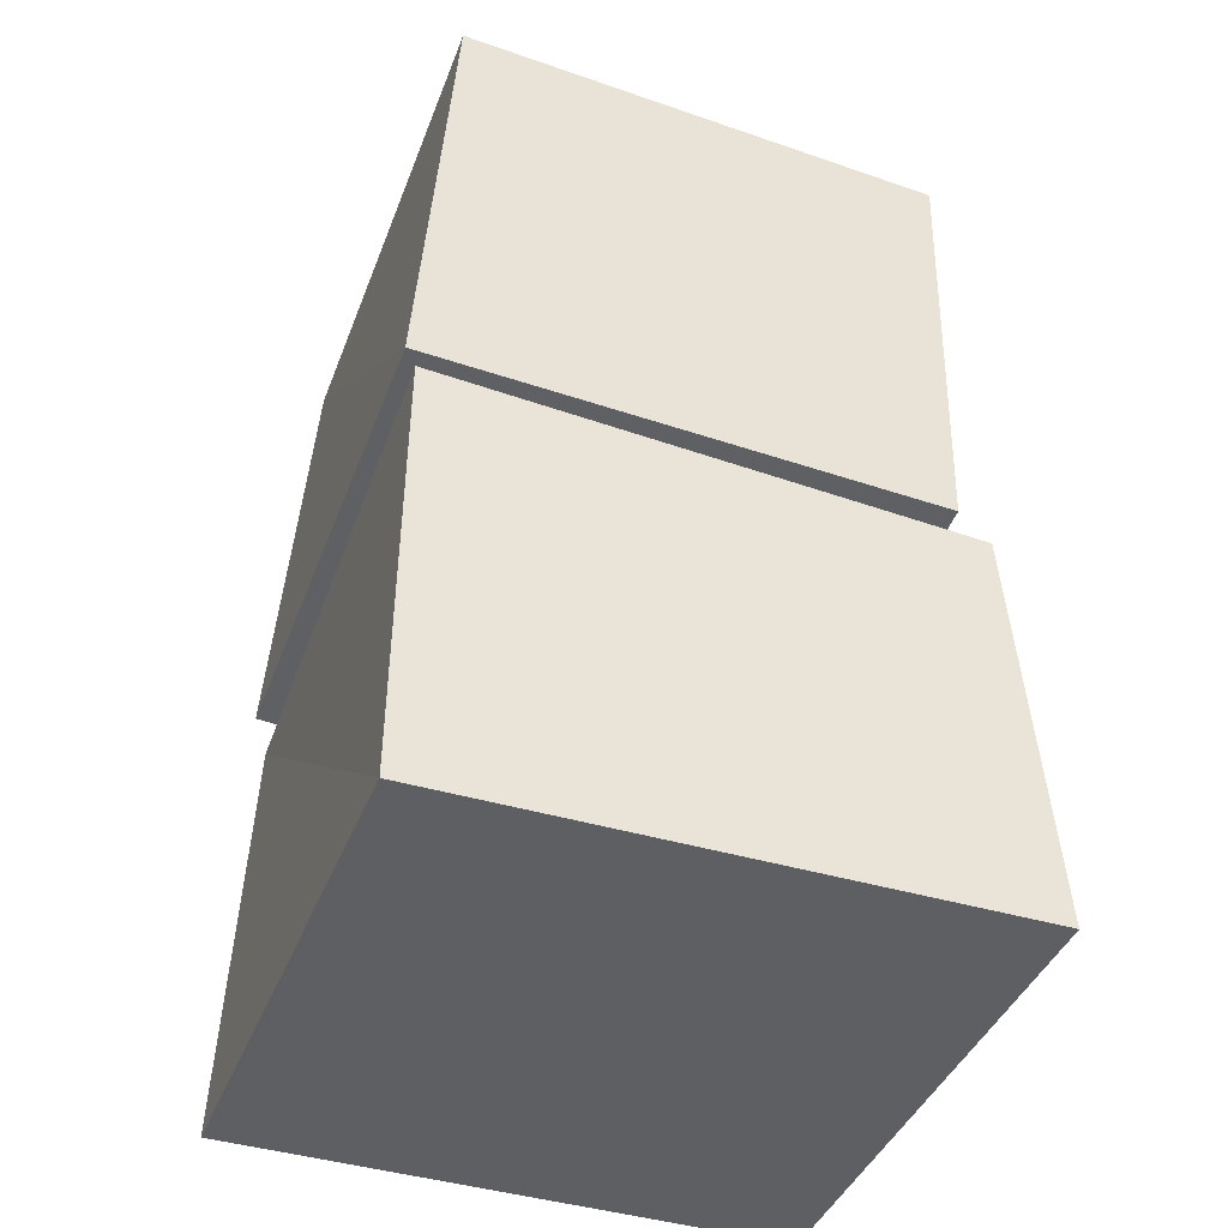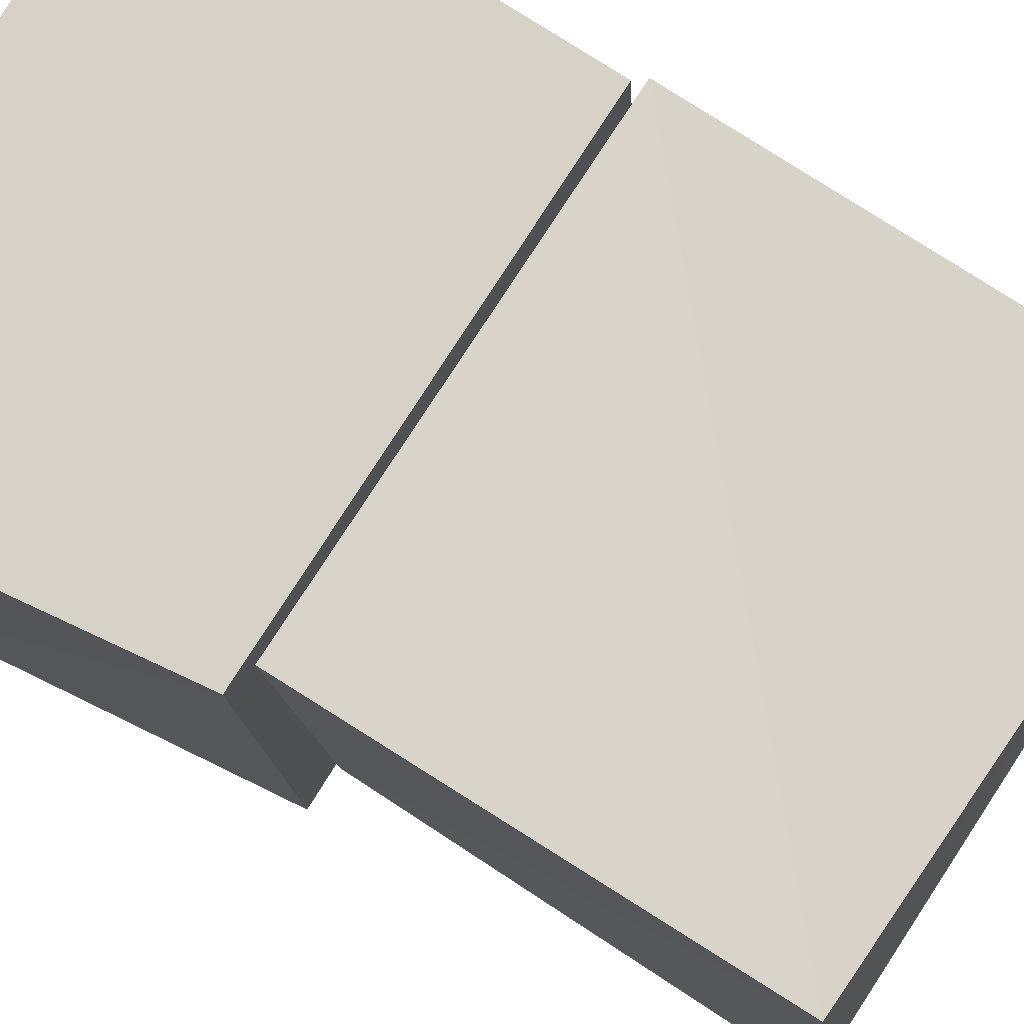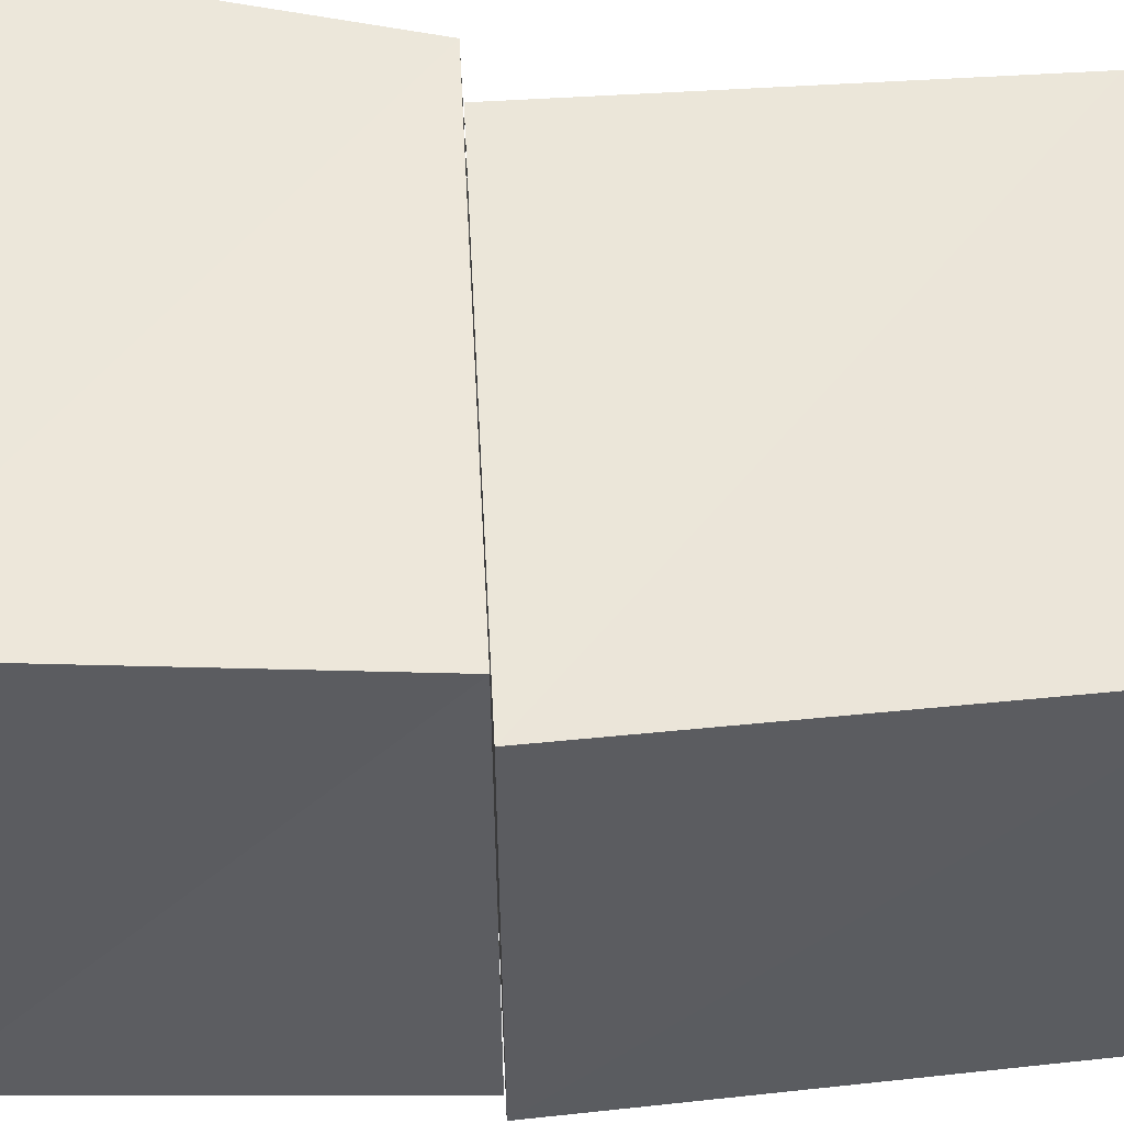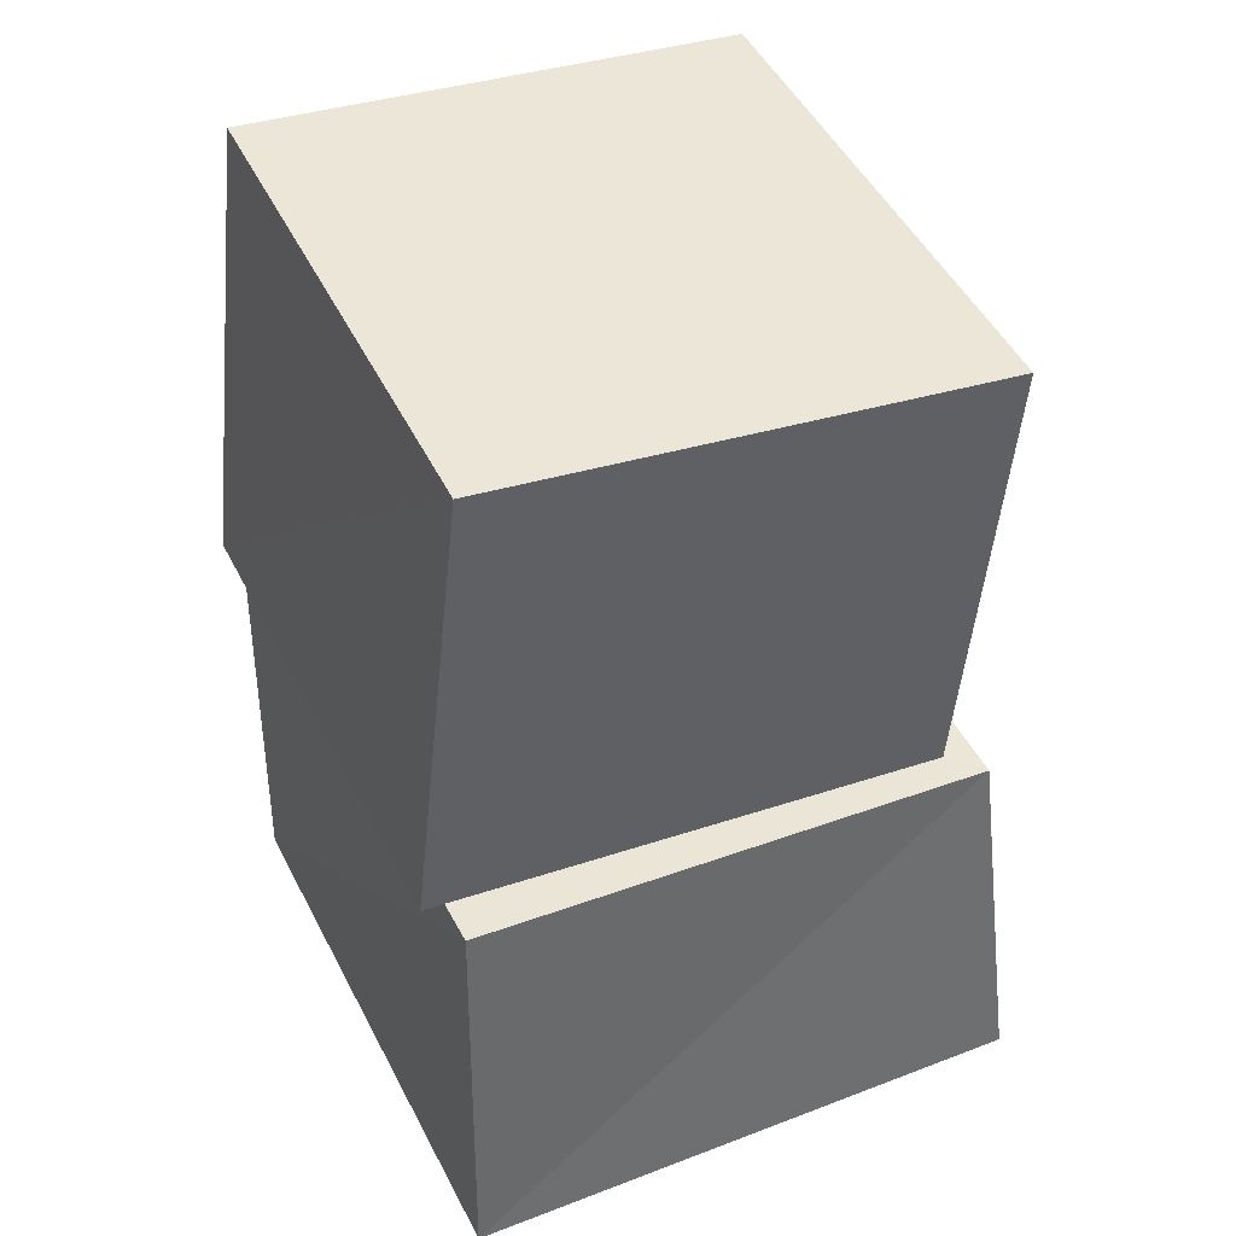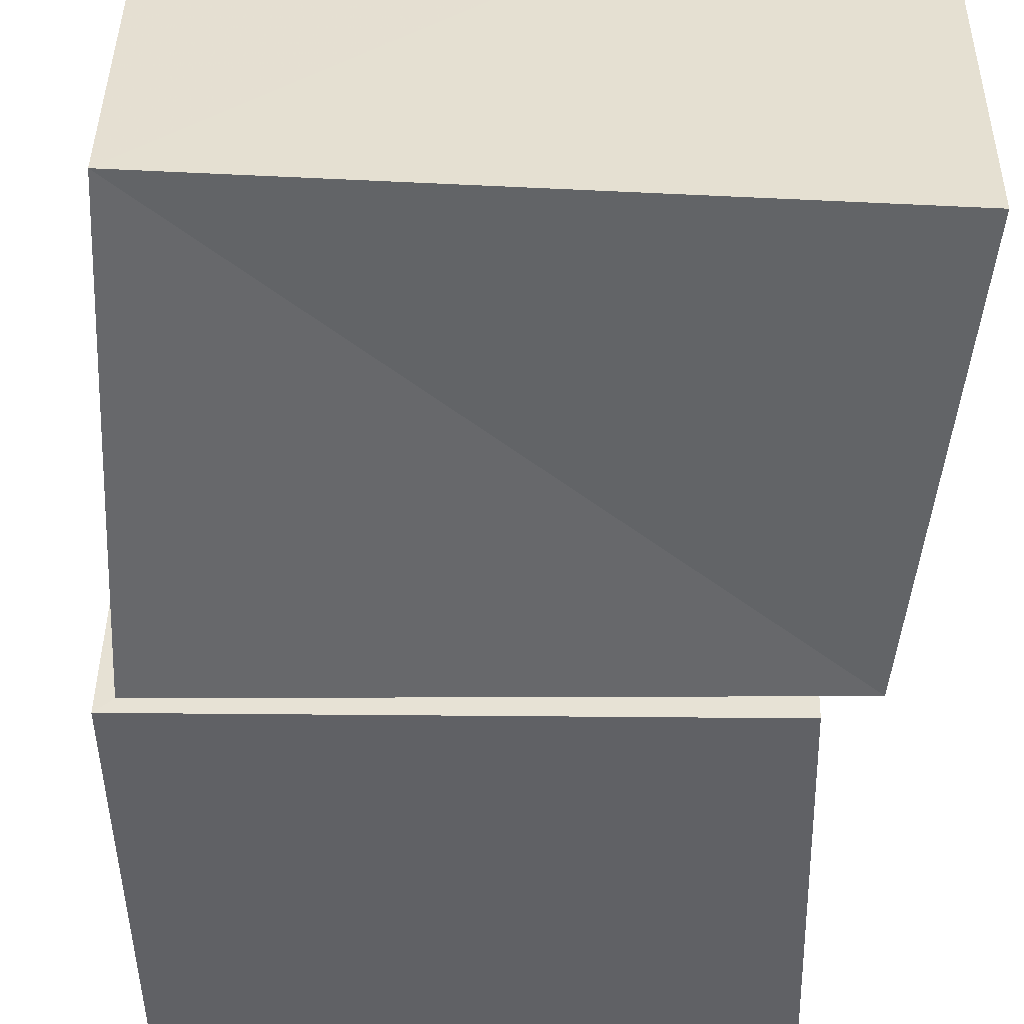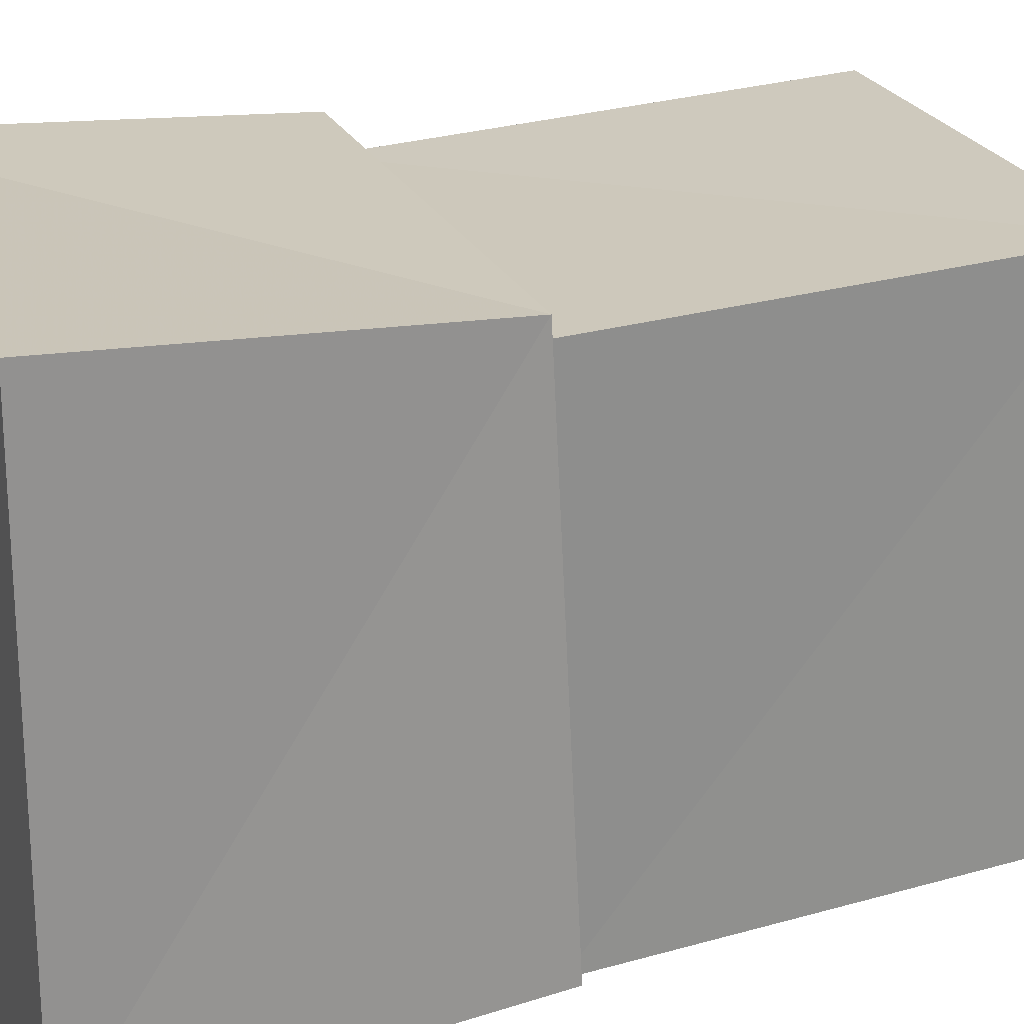
<metadata>
{"format":"obj","ext":"obj","renderer":"f3d","projection":"perspective","resolution":1024,"background":"white","views":[{"elev":-40.1,"azim":-110.3,"up":"+Y"},{"elev":77.4,"azim":119.6,"up":"+Z"},{"elev":-35.4,"azim":87.9,"up":"+Z"},{"elev":43.0,"azim":-25.4,"up":"+Y"},{"elev":-53.2,"azim":-3.0,"up":"+Z"},{"elev":23.0,"azim":67.2,"up":"+Z"}]}
</metadata>
<code>
v -0.06835 0.8678 -0.06395
v 0.9468 0.8291 -0.05907
v 0.9758 0.7739 0.9781
v -0.06171 0.8276 0.951
v 0.0187 1.852 0.02459
v 1.012 1.785 0.02247
v 1.023 1.692 1.027
v 0.01784 1.784 1.018
v -0.04861 0.001473 -0.04871
v 1.089 0.002232 -0.04481
v 1.11 0.001733 1.109
v -0.04414 0.002226 1.089
v -0.03805 0.8626 -0.0372
v 1.04 0.8208 -0.01478
v 1.04 0.7659 1.038
v -0.01437 0.8192 1.04
f 1 5 6
f 1 6 2
f 1 8 5
f 3 1 2
f 3 2 7
f 4 1 3
f 4 3 7
f 4 7 8
f 4 8 1
f 5 7 6
f 5 8 7
f 7 2 6
f 9 13 14
f 9 14 10
f 9 16 13
f 11 9 10
f 11 10 15
f 12 9 11
f 12 11 15
f 12 15 16
f 12 16 9
f 13 15 14
f 13 16 15
f 15 10 14

</code>
